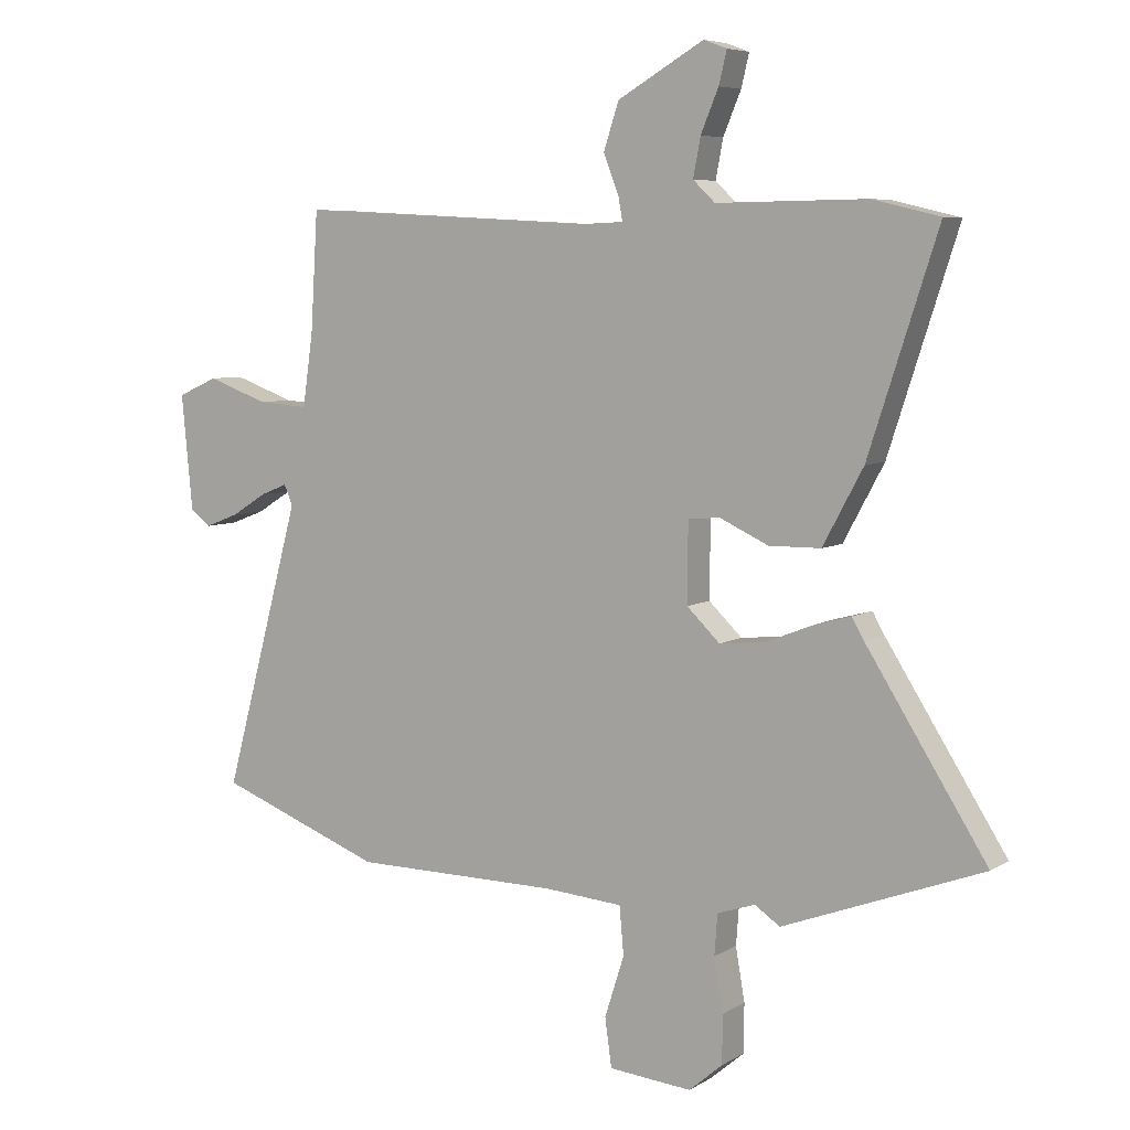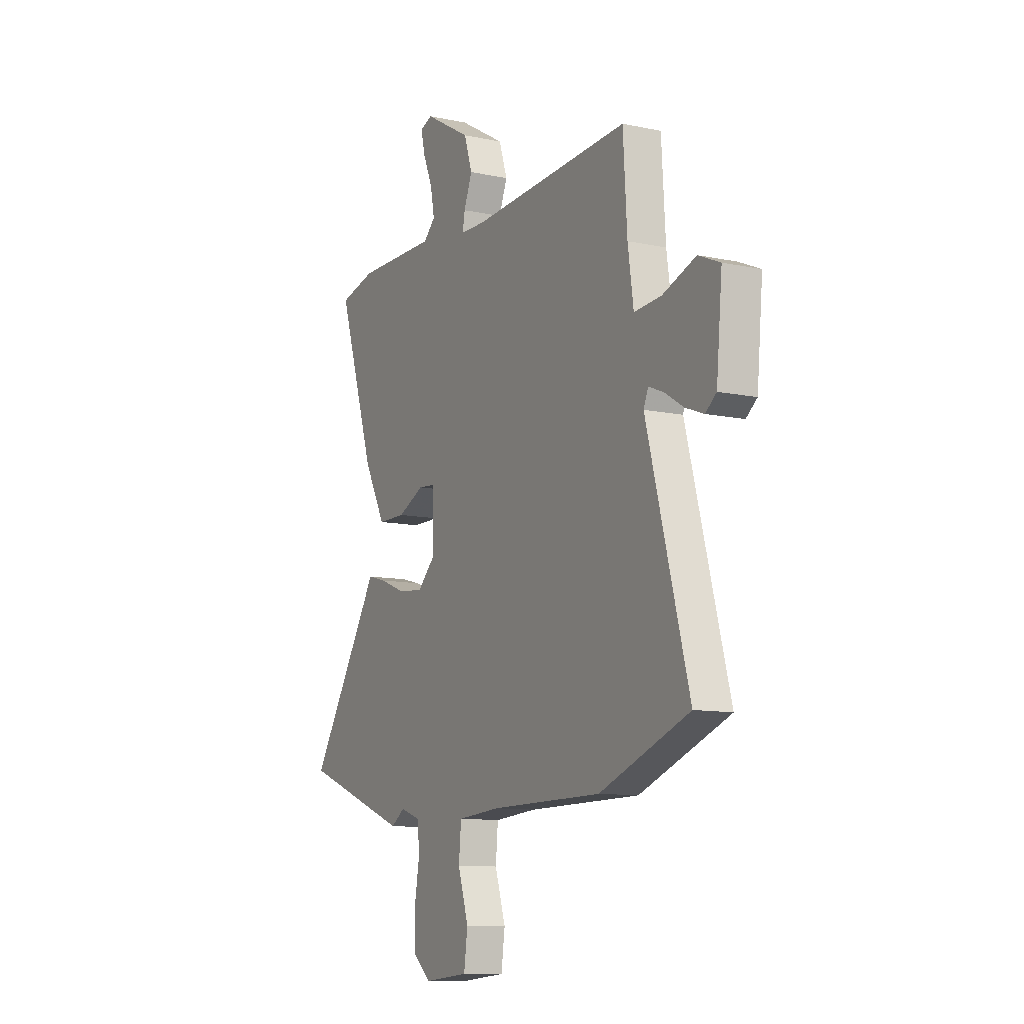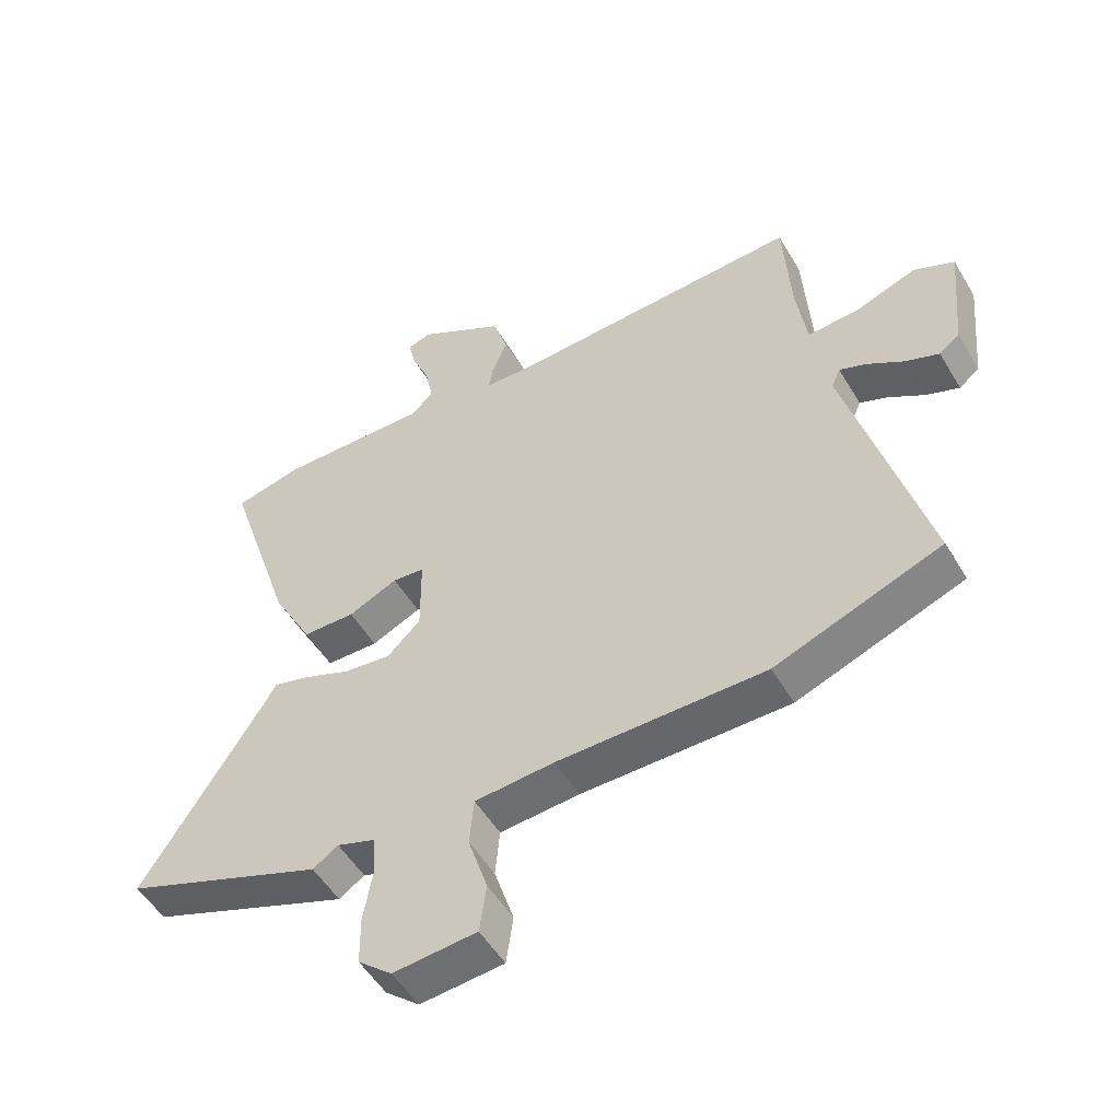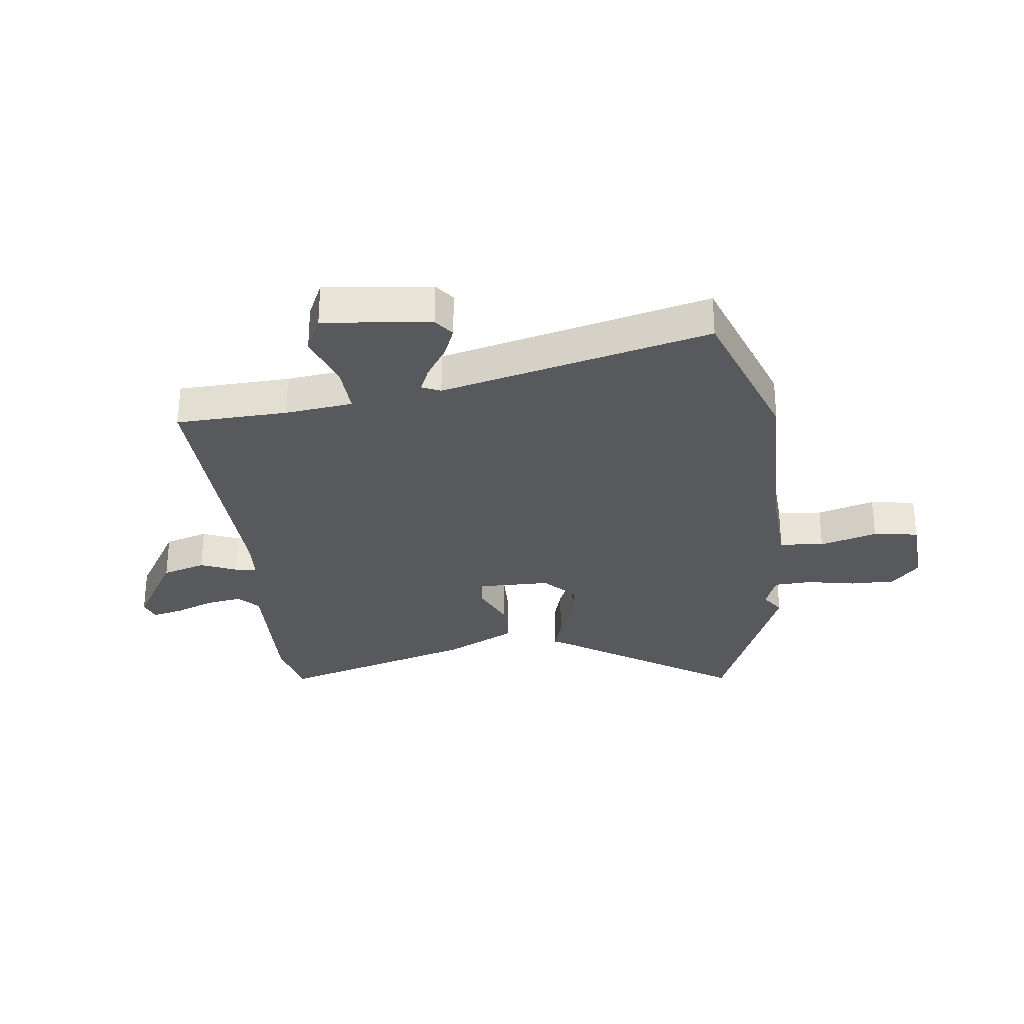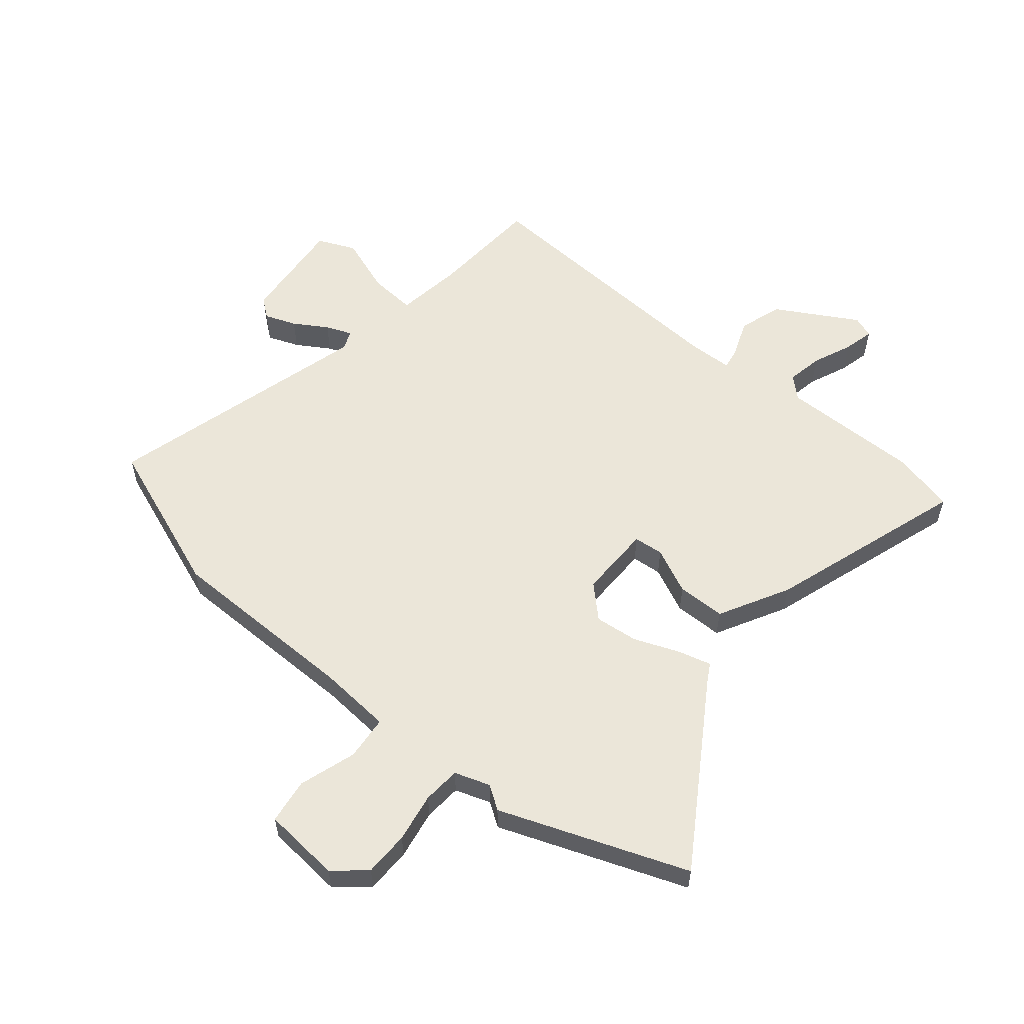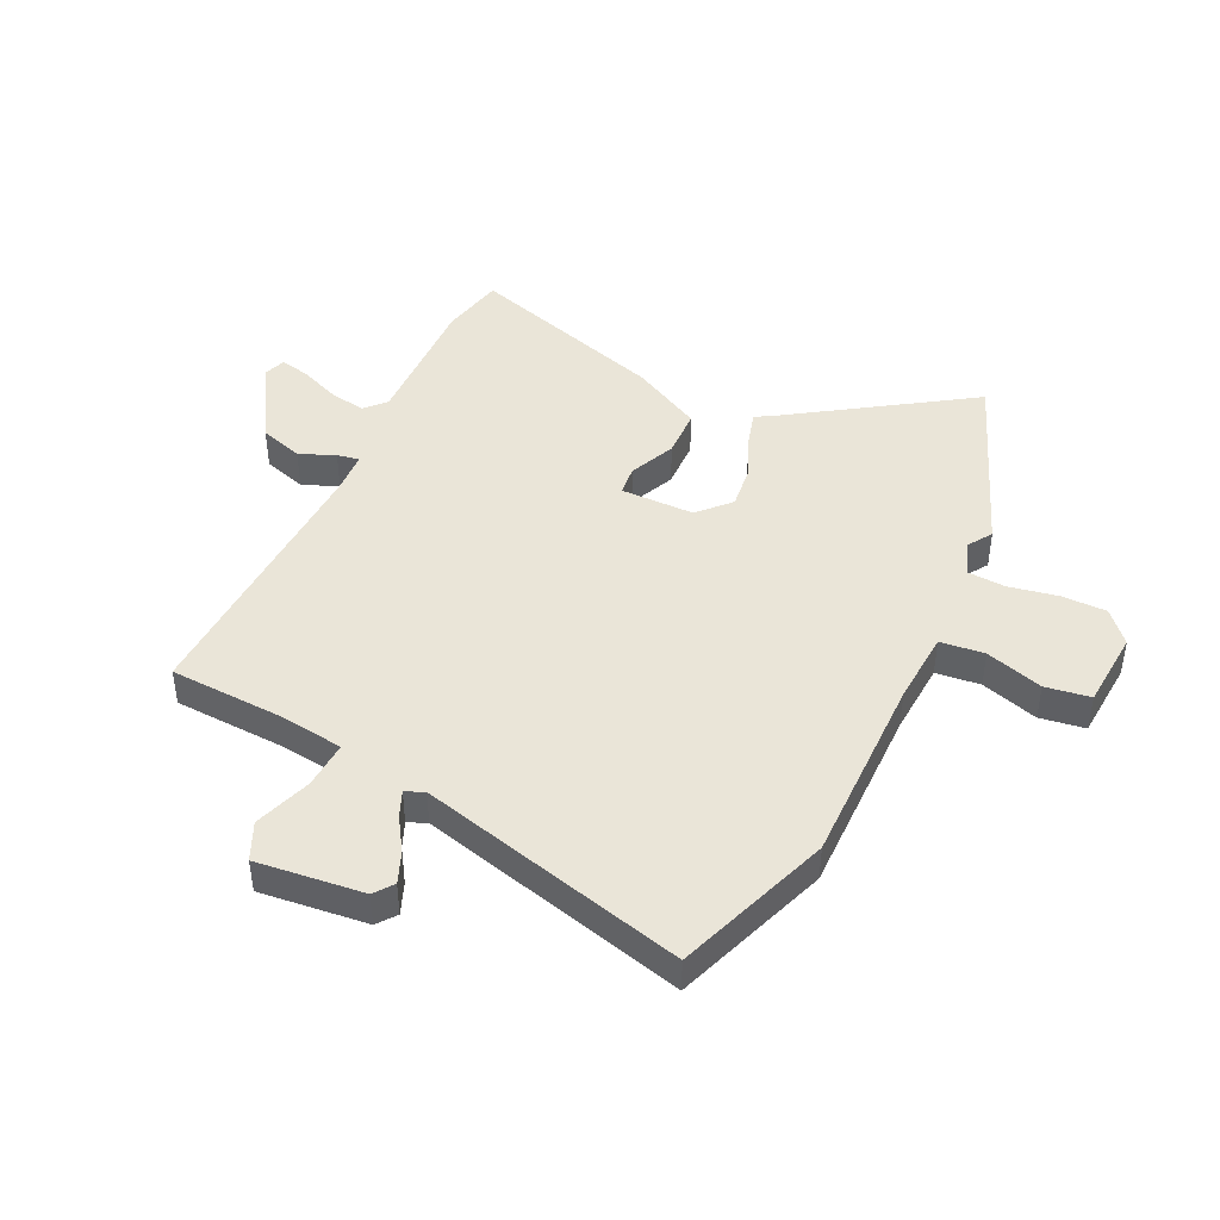
<metadata>
{"format":"obj","ext":"obj","renderer":"f3d","projection":"perspective","resolution":1024,"background":"white","views":[{"elev":6.5,"azim":-148.9,"up":"+Z"},{"elev":-10.8,"azim":62.2,"up":"+Z"},{"elev":-51.8,"azim":30.0,"up":"+Z"},{"elev":-29.4,"azim":95.8,"up":"+Y"},{"elev":56.9,"azim":-140.3,"up":"+Y"},{"elev":44.6,"azim":114.7,"up":"+Y"}]}
</metadata>
<code>
v 0.471 0.07 0.497
v 0.483 0.07 0.302
v 0.5 0.07 0.184
v 0.583 0.07 0.19
v 0.683 0.07 0.226
v 0.749 0.07 0.197
v 0.731 0.07 0.009
v 0.698 0.07 -0.017
v 0.643 0.07 0.004
v 0.585 0.07 0.04
v 0.54 0.07 0.058
v 0.526 0.07 0.025
v 0.653 0.07 -0.442
v 0.382 0.07 -0.544
v 0.044 0.07 -0.546
v -0.085 0.07 -0.556
v -0.092 0.07 -0.634
v -0.06 0.07 -0.734
v -0.071 0.07 -0.813
v -0.207 0.07 -0.825
v -0.262 0.07 -0.778
v -0.263 0.07 -0.699
v -0.248 0.07 -0.613
v -0.253 0.07 -0.547
v -0.315 0.07 -0.526
v -0.356 0.07 -0.554
v -0.683 0.07 -0.431
v -0.486 0.07 -0.122
v -0.466 0.07 -0.087
v -0.407 0.07 -0.103
v -0.329 0.07 -0.134
v -0.253 0.07 -0.142
v -0.199 0.07 -0.09
v -0.2 0.07 0.039
v -0.252 0.07 0.044
v -0.332 0.07 0.007
v -0.417 0.07 0.008
v -0.483 0.07 0.13
v -0.596 0.07 0.477
v -0.486 0.07 0.503
v -0.241 0.07 0.5
v -0.205 0.07 0.534
v -0.217 0.07 0.597
v -0.246 0.07 0.666
v -0.259 0.07 0.719
v -0.221 0.07 0.733
v -0.08 0.07 0.652
v -0.055 0.07 0.576
v -0.08 0.07 0.513
v -0.087 0.07 0.474
v -0.012 0.07 0.471
v 0.471 0 0.497
v 0.483 0 0.302
v 0.5 0 0.184
v 0.583 0 0.19
v 0.683 0 0.226
v 0.749 0 0.197
v 0.731 0 0.009
v 0.698 0 -0.017
v 0.643 0 0.004
v 0.585 0 0.04
v 0.54 0 0.058
v 0.526 0 0.025
v 0.653 0 -0.442
v 0.382 0 -0.544
v 0.044 0 -0.546
v -0.085 0 -0.556
v -0.092 0 -0.634
v -0.06 0 -0.734
v -0.071 0 -0.813
v -0.207 0 -0.825
v -0.262 0 -0.778
v -0.263 0 -0.699
v -0.248 0 -0.613
v -0.253 0 -0.547
v -0.315 0 -0.526
v -0.356 0 -0.554
v -0.683 0 -0.431
v -0.486 0 -0.122
v -0.466 0 -0.087
v -0.407 0 -0.103
v -0.329 0 -0.134
v -0.253 0 -0.142
v -0.199 0 -0.09
v -0.2 0 0.039
v -0.252 0 0.044
v -0.332 0 0.007
v -0.417 0 0.008
v -0.483 0 0.13
v -0.596 0 0.477
v -0.486 0 0.503
v -0.241 0 0.5
v -0.205 0 0.534
v -0.217 0 0.597
v -0.246 0 0.666
v -0.259 0 0.719
v -0.221 0 0.733
v -0.08 0 0.652
v -0.055 0 0.576
v -0.08 0 0.513
v -0.087 0 0.474
v -0.012 0 0.471
f 47 48 49
f 46 47 49
f 45 46 49
f 44 45 49
f 43 44 49
f 42 43 49 50
f 41 42 50
f 40 41 50
f 39 40 50
f 38 39 50
f 37 38 50
f 36 37 50
f 35 36 50
f 34 35 50 51
f 28 29 30 31
f 28 31 32
f 27 28 32
f 26 27 32
f 25 26 32
f 24 25 32 33
f 21 22 23
f 20 21 23
f 19 20 23
f 18 19 23
f 17 18 23
f 23 24 33
f 17 23 33
f 16 17 33
f 12 13 14 15
f 33 34 51
f 16 33 51
f 15 16 51
f 12 15 51
f 11 12 51
f 8 9 10
f 7 8 10
f 6 7 10
f 5 6 10
f 4 5 10
f 51 1 2
f 51 2 3
f 11 51 3
f 3 4 10 11
f 100 99 98
f 100 98 97
f 100 97 96
f 100 96 95
f 100 95 94
f 101 100 94 93
f 101 93 92
f 101 92 91
f 101 91 90
f 101 90 89
f 101 89 88
f 101 88 87
f 101 87 86
f 102 101 86 85
f 82 81 80 79
f 83 82 79
f 83 79 78
f 83 78 77
f 83 77 76
f 84 83 76 75
f 74 73 72
f 74 72 71
f 74 71 70
f 74 70 69
f 74 69 68
f 84 75 74
f 84 74 68
f 84 68 67
f 66 65 64 63
f 102 85 84
f 102 84 67
f 102 67 66
f 102 66 63
f 102 63 62
f 61 60 59
f 61 59 58
f 61 58 57
f 61 57 56
f 61 56 55
f 53 52 102
f 54 53 102
f 54 102 62
f 62 61 55 54
f 1 52 53 2
f 2 53 54 3
f 3 54 55 4
f 4 55 56 5
f 5 56 57 6
f 6 57 58 7
f 7 58 59 8
f 8 59 60 9
f 9 60 61 10
f 10 61 62 11
f 11 62 63 12
f 12 63 64 13
f 13 64 65 14
f 14 65 66 15
f 15 66 67 16
f 16 67 68 17
f 17 68 69 18
f 18 69 70 19
f 19 70 71 20
f 20 71 72 21
f 21 72 73 22
f 22 73 74 23
f 23 74 75 24
f 24 75 76 25
f 25 76 77 26
f 26 77 78 27
f 27 78 79 28
f 28 79 80 29
f 29 80 81 30
f 30 81 82 31
f 31 82 83 32
f 32 83 84 33
f 33 84 85 34
f 34 85 86 35
f 35 86 87 36
f 36 87 88 37
f 37 88 89 38
f 38 89 90 39
f 39 90 91 40
f 40 91 92 41
f 41 92 93 42
f 42 93 94 43
f 43 94 95 44
f 44 95 96 45
f 45 96 97 46
f 46 97 98 47
f 47 98 99 48
f 48 99 100 49
f 49 100 101 50
f 50 101 102 51
f 51 102 52 1

</code>
